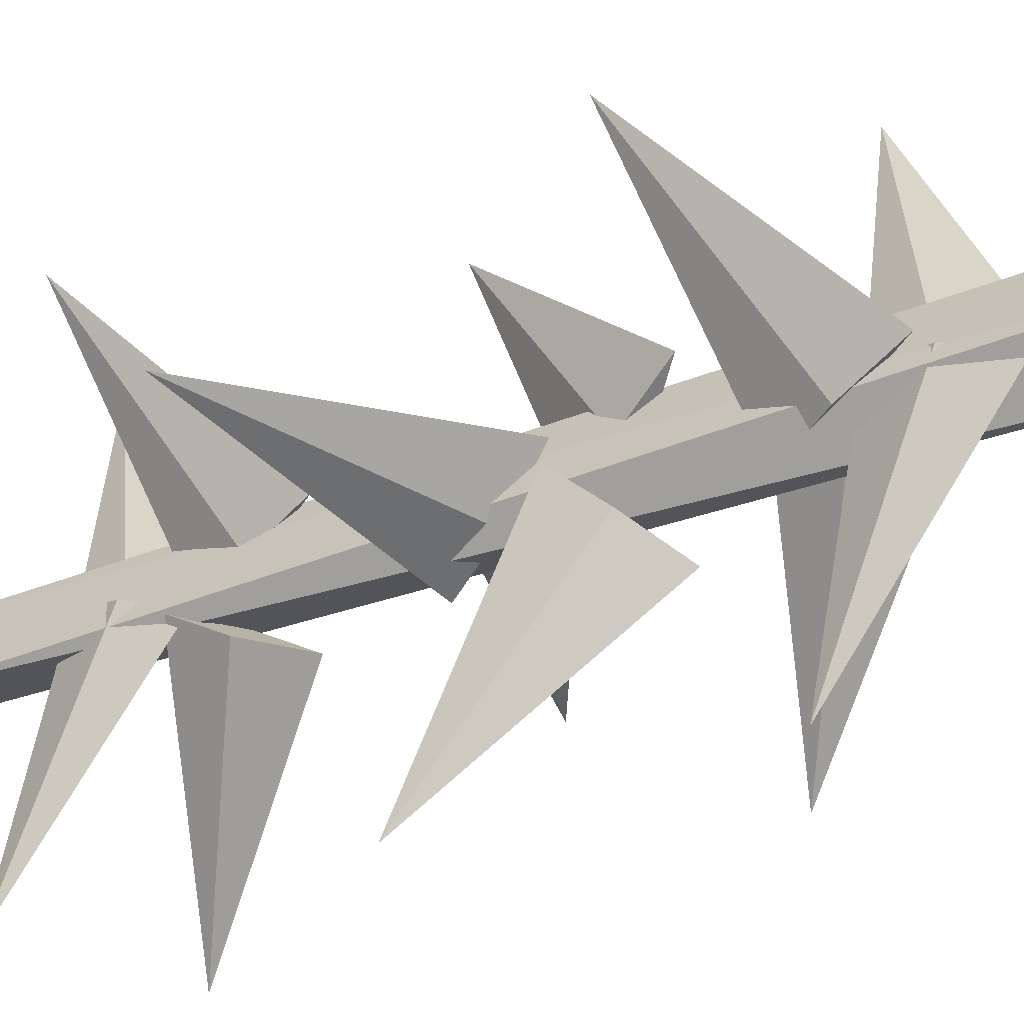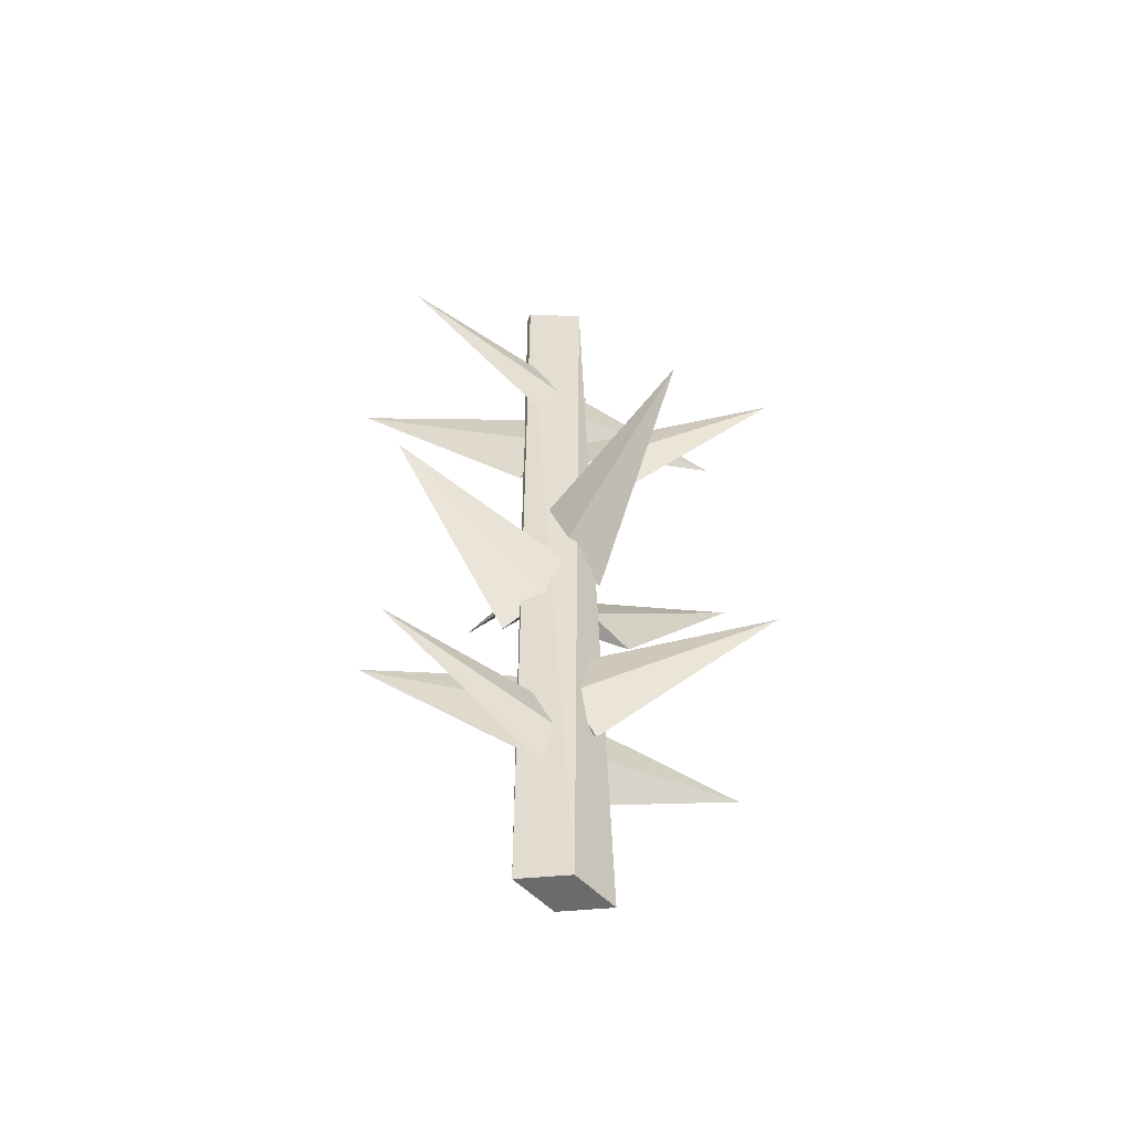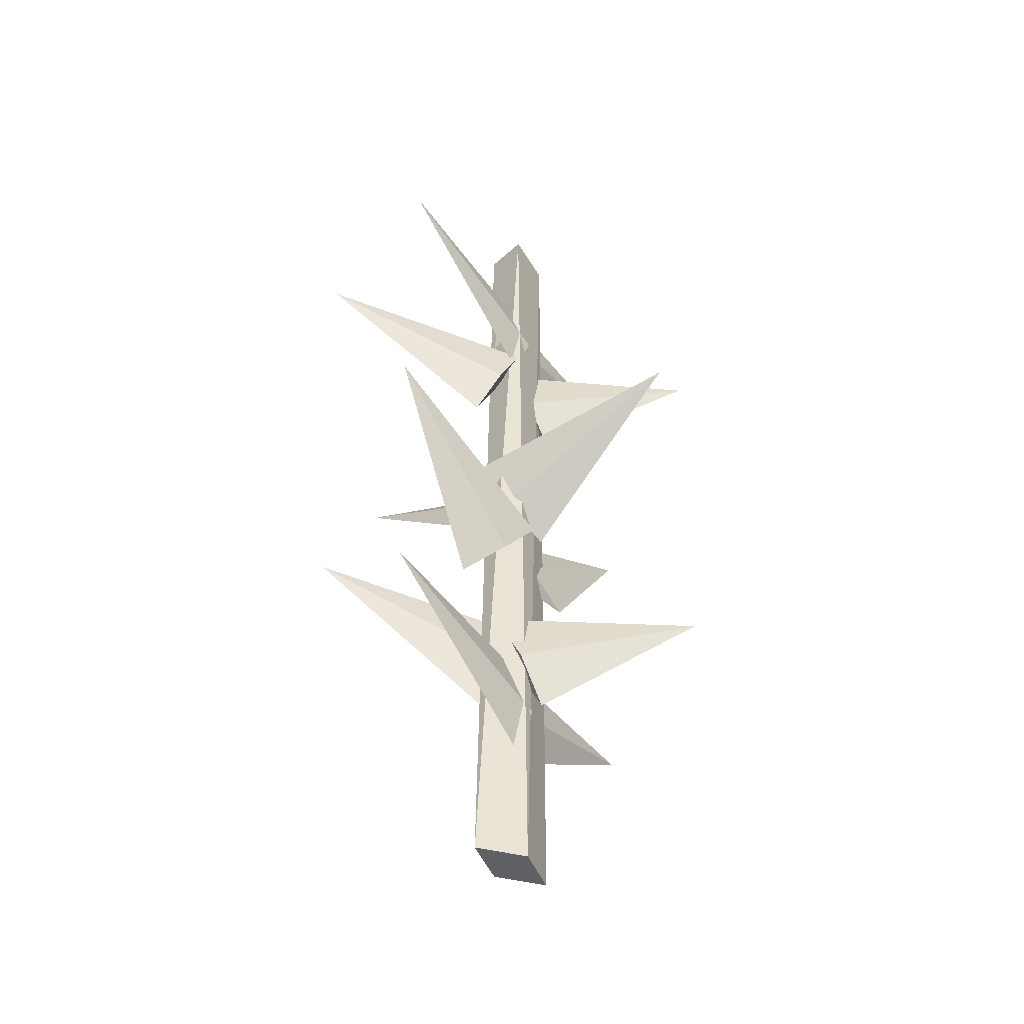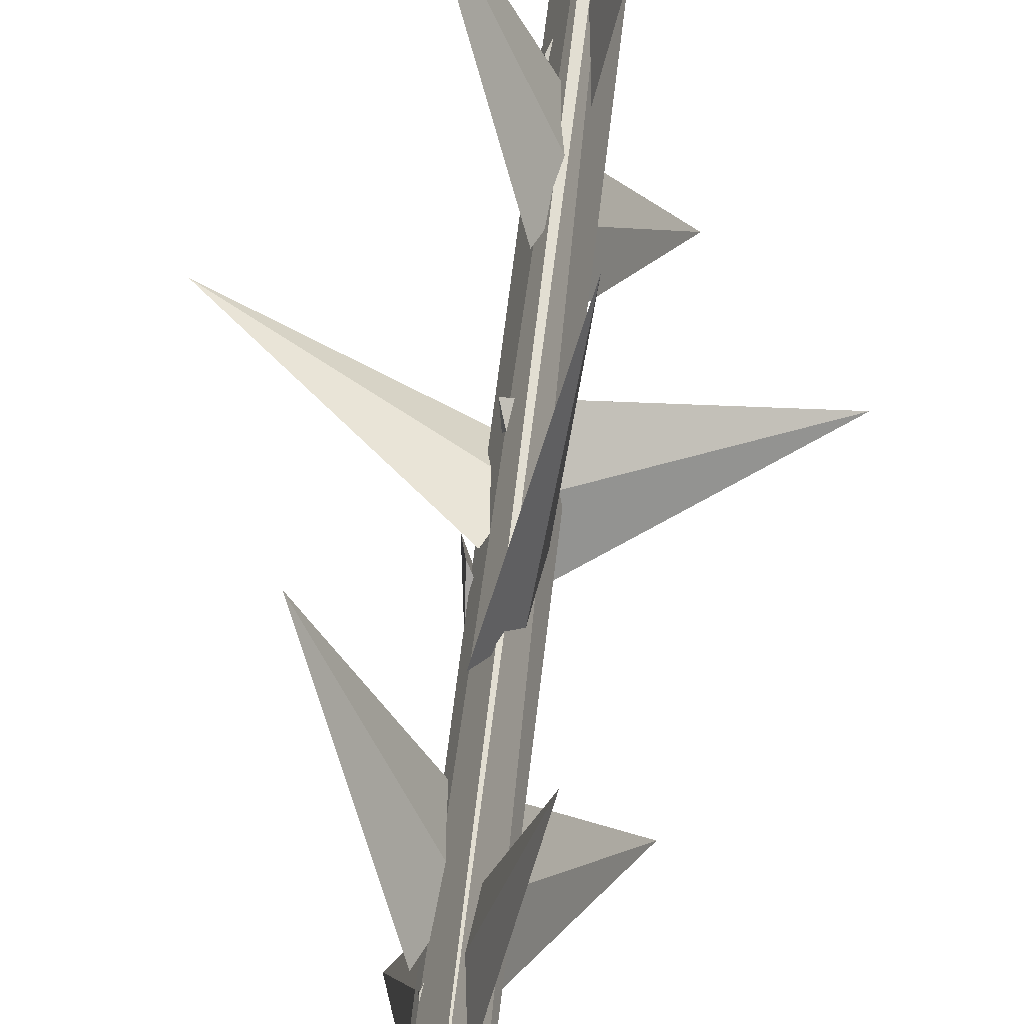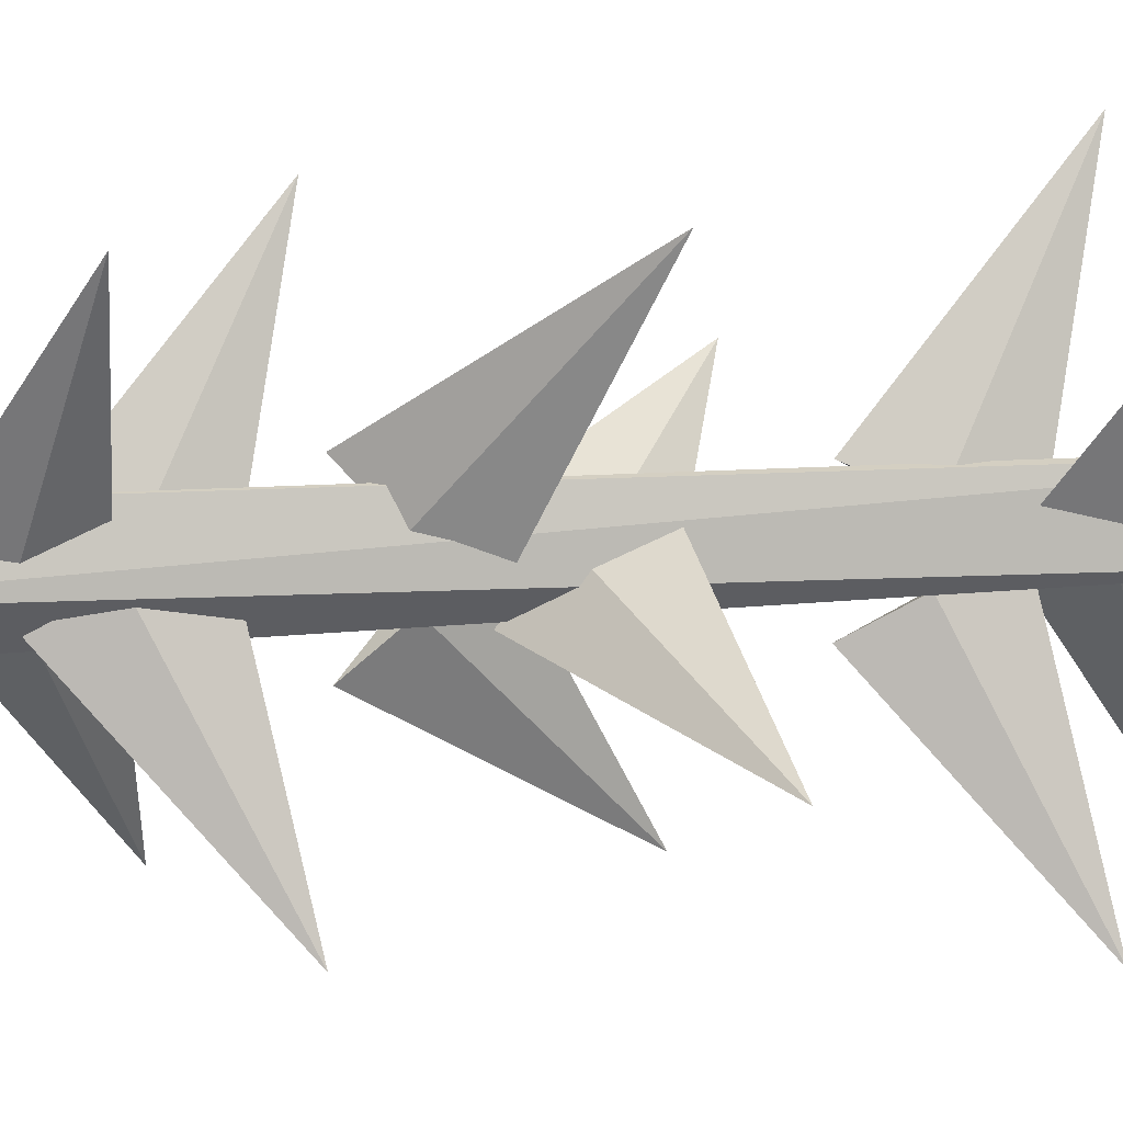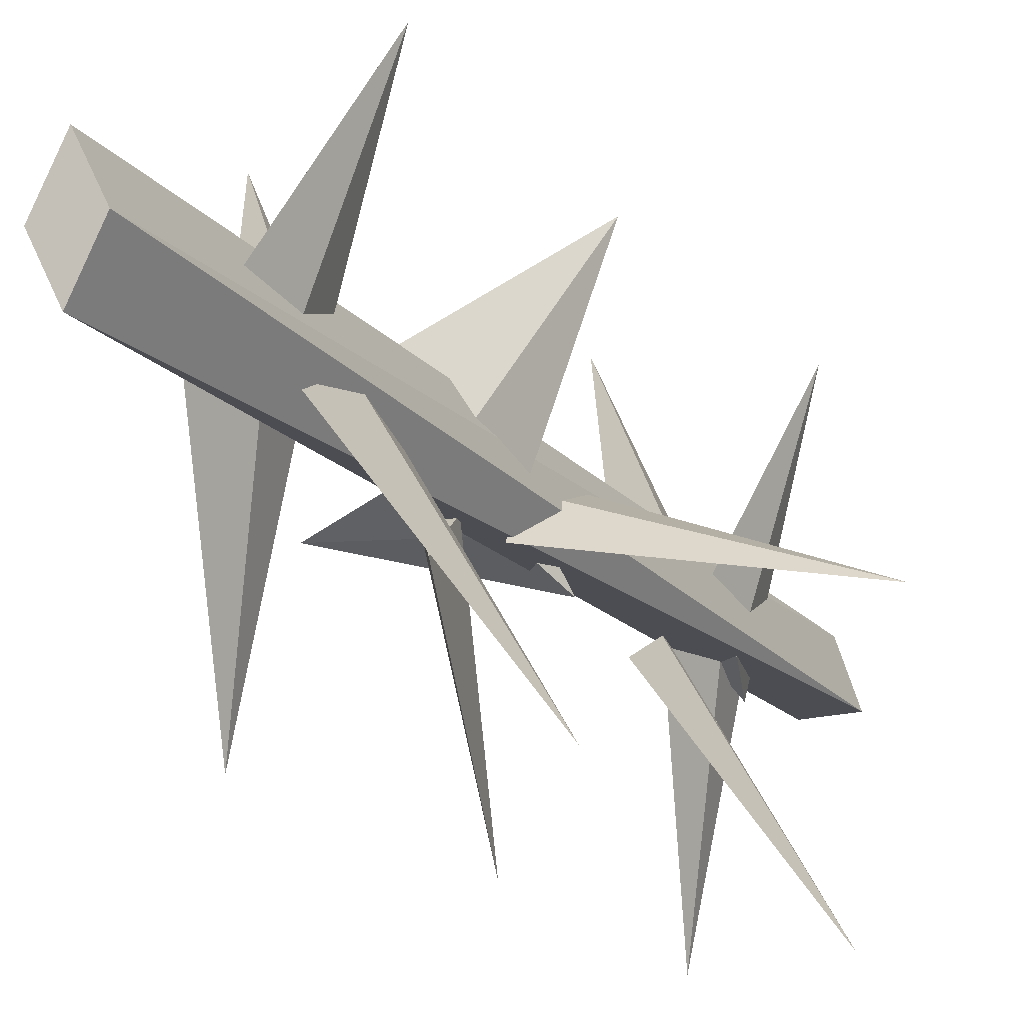
<metadata>
{"format":"obj","ext":"obj","renderer":"f3d","projection":"perspective","resolution":1024,"background":"white","views":[{"elev":-24.8,"azim":-53.7,"up":"+Z"},{"elev":-53.5,"azim":68.9,"up":"+Y"},{"elev":-44.4,"azim":-133.2,"up":"+Y"},{"elev":68.1,"azim":6.9,"up":"+Z"},{"elev":25.4,"azim":85.2,"up":"+Z"},{"elev":-18.4,"azim":26.6,"up":"+Z"}]}
</metadata>
<code>
o Cone.012
v 0.0303 0.8115 0.005807
v 0.01423 1.052 0.08326
v -0.2169 1.09 -0.88
v -0.06618 0.818 0.02921
v -0.0501 0.577 -0.04824
f 1 3 2
f 3 5 4
f 3 4 2
f 3 1 5
f 1 2 4
f 5 1 4
o Cone.011
v 0.0303 3.259 0.005807
v 0.01423 3.5 0.08326
v -0.2169 3.538 -0.88
v -0.06618 3.266 0.02921
v -0.0501 3.025 -0.04824
f 6 8 7
f 8 10 9
f 8 9 7
f 8 6 10
f 6 7 9
f 10 6 9
o Cone.010
v 0.0846 1.081 -0.004227
v -0.01008 1.305 0.06762
v 0.4374 1.495 -0.7963
v -0.003708 1.08 -0.05008
v 0.09097 0.856 -0.1219
f 11 13 12
f 13 15 14
f 13 14 12
f 13 11 15
f 11 12 14
f 15 11 14
o Cone.009
v 0.0207 2.873 -0.126
v -0.07398 3.097 -0.05418
v 0.3735 3.287 -0.9181
v -0.06761 2.873 -0.1719
v 0.02706 2.649 -0.2437
f 16 18 17
f 18 20 19
f 18 19 17
f 18 16 20
f 16 17 19
f 20 16 19
o Cone.008
v -0.02067 2.102 -0.05448
v 0.05954 1.887 -0.1628
v 0.8461 2.489 -0.2035
v 0.01951 2.055 0.02333
v -0.06071 2.27 0.1316
f 21 23 22
f 23 25 24
f 23 24 22
f 23 21 25
f 21 22 24
f 25 21 24
o Cone.007
v 0.02131 1.725 -0.1335
v -0.09446 1.889 0.02169
v -0.1705 2.306 -0.8744
v -0.07316 1.695 -0.1397
v 0.04261 1.531 -0.2949
f 26 28 27
f 28 30 29
f 28 29 27
f 28 26 30
f 26 27 29
f 30 26 29
o Cone.006
v -0.02346 1.725 0.07196
v 0.09231 1.889 -0.0832
v 0.1683 2.306 0.8129
v 0.071 1.695 0.07819
v -0.04476 1.531 0.2334
f 31 33 32
f 33 35 34
f 33 34 32
f 33 31 35
f 31 32 34
f 35 31 34
o Cone.005
v 0.01852 2.102 -0.007032
v -0.06169 1.887 0.1012
v -0.8482 2.489 0.142
v -0.02166 2.055 -0.08484
v 0.05855 2.27 -0.1931
f 36 38 37
f 38 40 39
f 38 39 37
f 38 36 40
f 36 37 39
f 40 36 39
o Cone.004
v -0.02285 2.873 0.06452
v 0.07182 3.097 -0.007333
v -0.3756 3.287 0.8566
v 0.06545 2.873 0.1104
v -0.02922 2.649 0.1822
f 41 43 42
f 43 45 44
f 43 44 42
f 43 41 45
f 41 42 44
f 45 41 44
o Cone.003
v -0.08675 1.081 -0.05728
v 0.007921 1.305 -0.1291
v -0.4395 1.495 0.7348
v 0.001553 1.08 -0.01144
v -0.09312 0.856 0.06041
f 46 48 47
f 48 50 49
f 48 49 47
f 48 46 50
f 46 47 49
f 50 46 49
o Cone.002
v -0.03246 3.259 -0.06732
v -0.01639 3.5 -0.1448
v 0.2147 3.538 0.8185
v 0.06402 3.266 -0.09072
v 0.04795 3.025 -0.01327
f 51 53 52
f 53 55 54
f 53 54 52
f 53 51 55
f 51 52 54
f 55 51 54
o Cone
v -0.03246 0.8115 -0.06732
v -0.01639 1.052 -0.1448
v 0.2147 1.09 0.8185
v 0.06402 0.818 -0.09072
v 0.04795 0.577 -0.01327
f 56 58 57
f 58 60 59
f 58 59 57
f 58 56 60
f 56 57 59
f 60 56 59
o Cylinder
v 0.01979 0.04292 -0.217
v 0.1179 4.043 -0.05601
v 0.1198 0.04292 -0.017
v 0.0393 4.043 0.1792
v 0.01979 0.04292 0.183
v 0.000278 4.043 0.1792
v -0.08021 0.04292 -0.017
v -0.07829 4.043 -0.05601
v 0.04504 0.1138 -0.01947
v -0.15 0.1138 -0.00026
f 68 67 66
f 66 64 62
f 63 64 65
f 64 66 65
f 61 68 62
f 63 65 67
f 67 65 66
f 61 62 63
f 63 62 64
f 61 67 68
f 68 66 62
f 61 63 67
l 70 69

</code>
